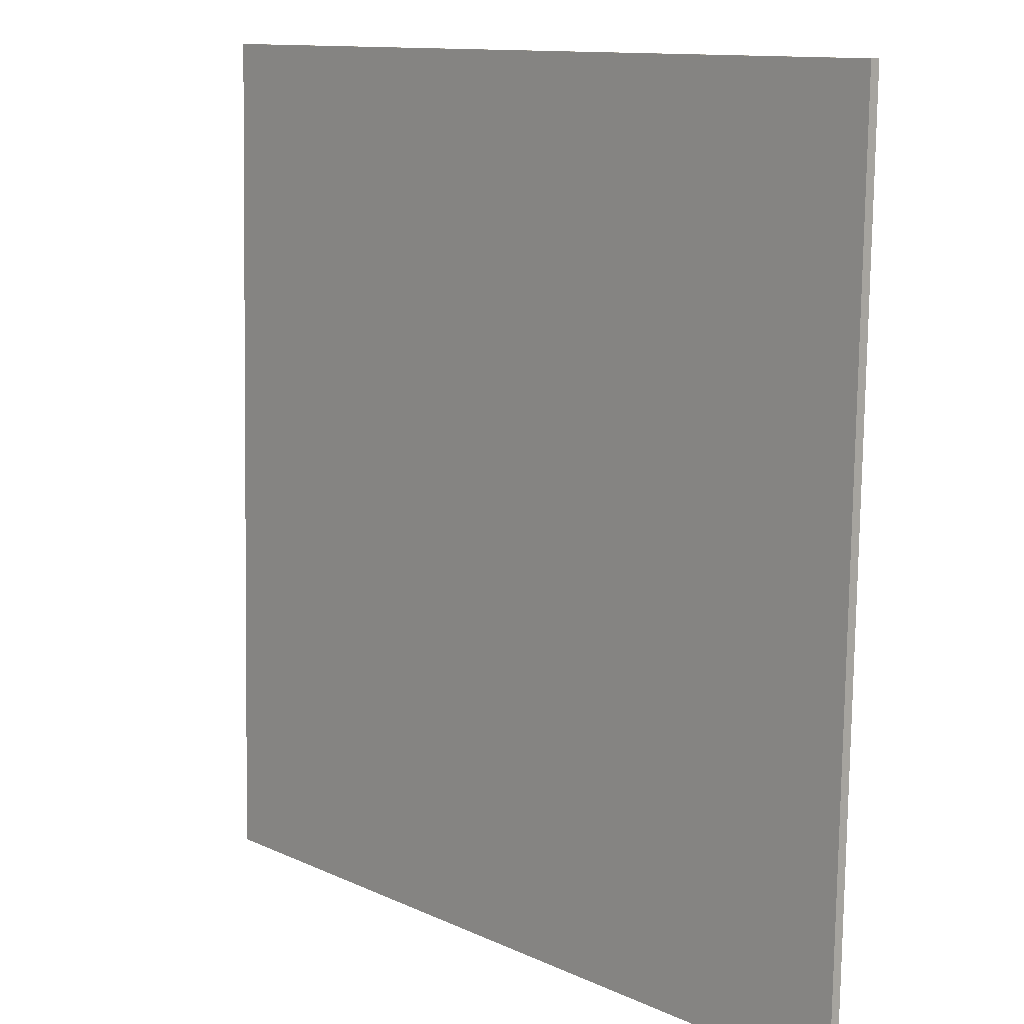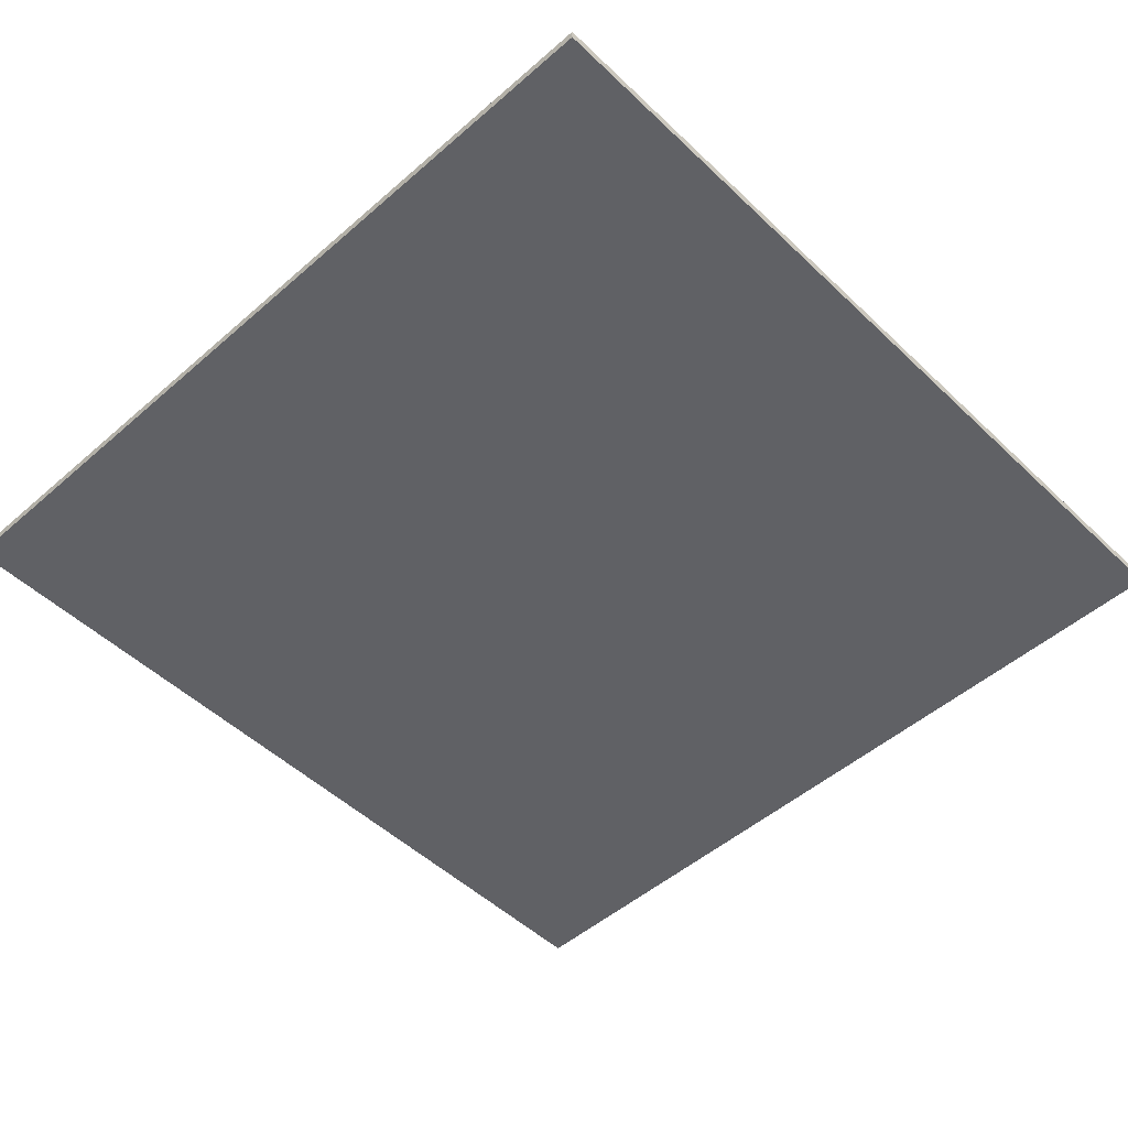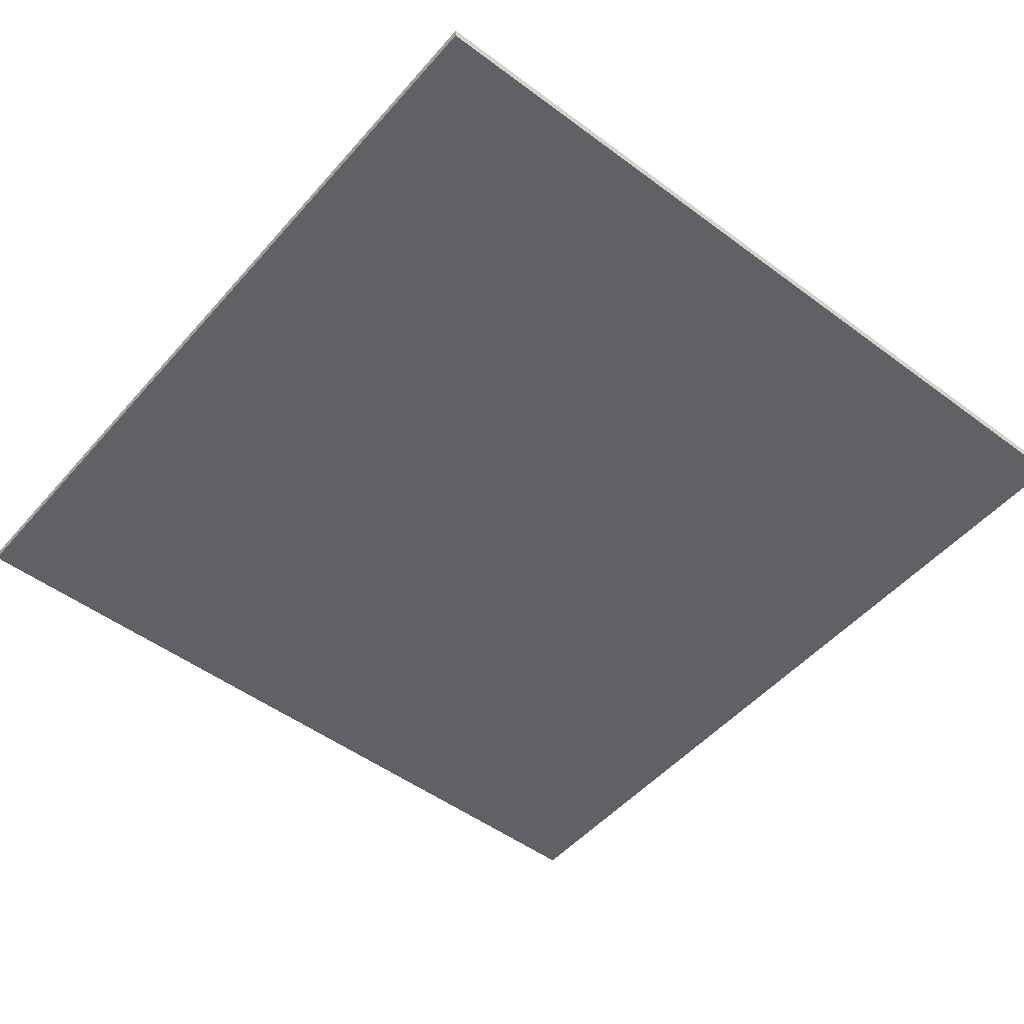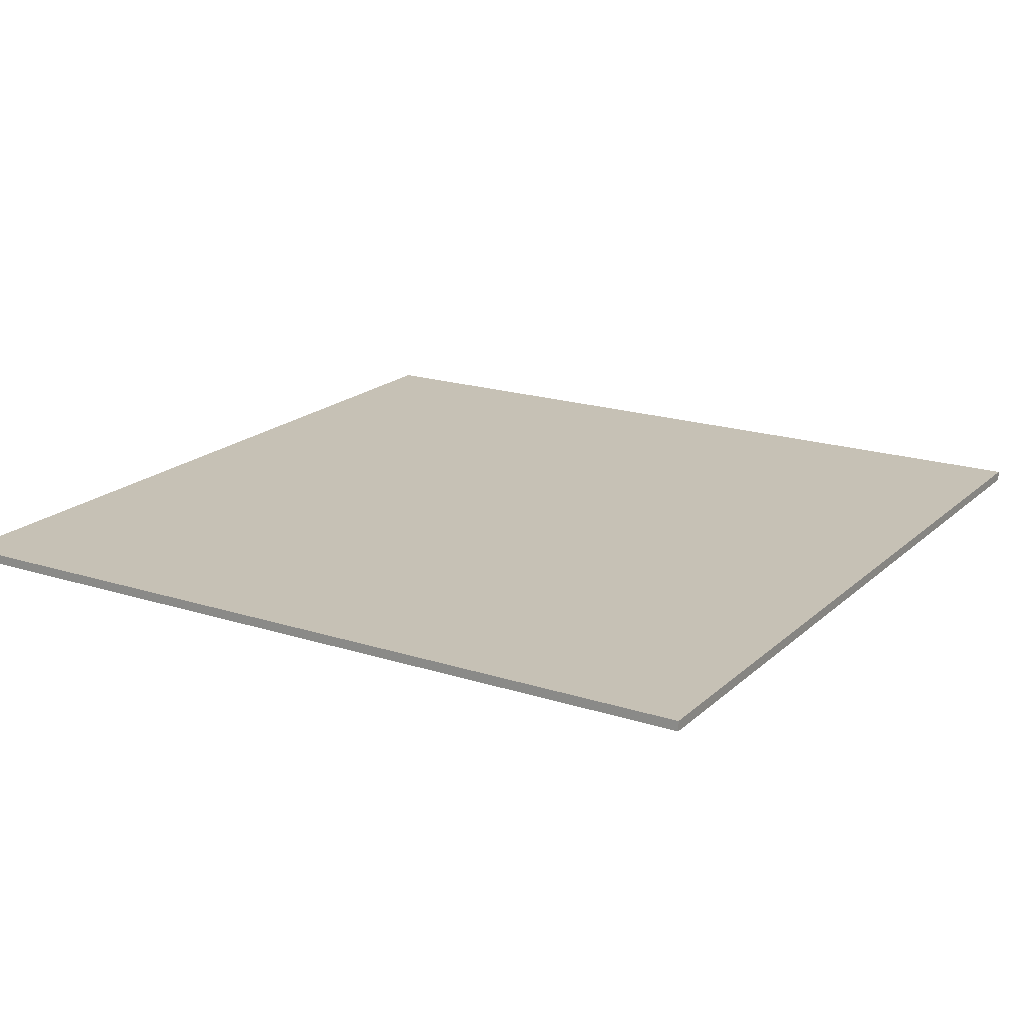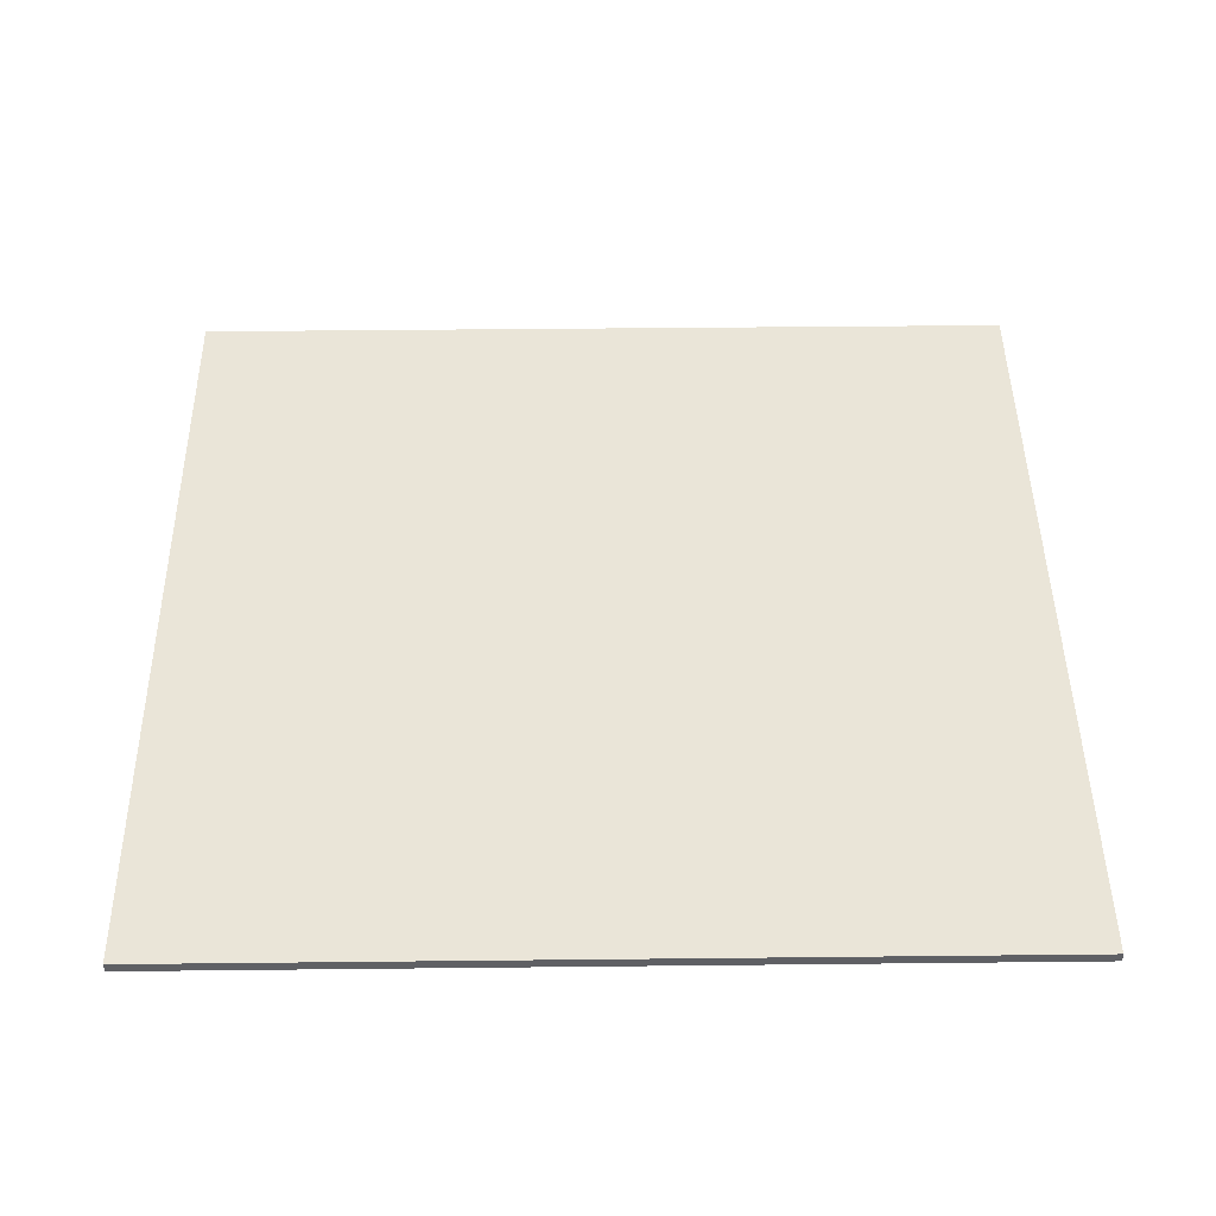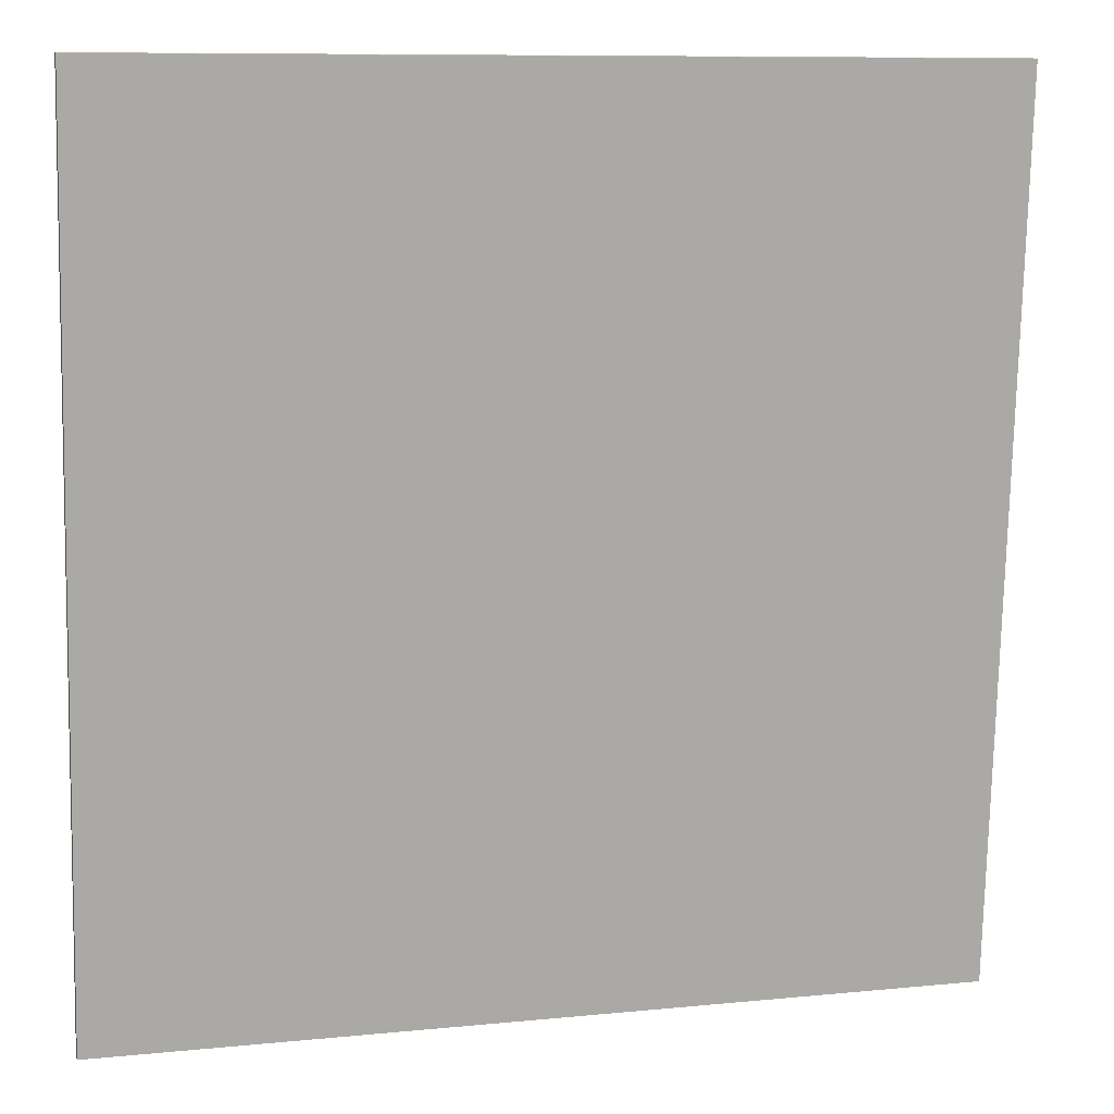
<metadata>
{"format":"obj","ext":"obj","renderer":"f3d","projection":"perspective","resolution":1024,"background":"white","views":[{"elev":9.8,"azim":48.2,"up":"+Z"},{"elev":-49.9,"azim":45.1,"up":"+Y"},{"elev":-50.0,"azim":142.0,"up":"+Y"},{"elev":18.8,"azim":122.8,"up":"+Y"},{"elev":45.2,"azim":-89.4,"up":"+Y"},{"elev":14.2,"azim":-15.0,"up":"+Z"}]}
</metadata>
<code>
o model_15
v 14.01 -8.325 66.53
v -165.7 -8.325 70.67
v 14.01 -10.44 66.53
v -165.7 -10.44 70.67
v 9.801 -8.325 -116.6
v 14.01 -8.325 66.53
v 9.801 -10.44 -116.6
v 14.01 -10.44 66.53
v -169.9 -8.325 -112.5
v 9.801 -8.325 -116.6
v -169.9 -10.44 -112.5
v 9.801 -10.44 -116.6
v -165.7 -8.325 70.67
v -169.9 -8.325 -112.5
v -165.7 -10.44 70.67
v -169.9 -10.44 -112.5
v 9.801 -8.325 -116.6
v -169.9 -8.325 -112.5
v 14.01 -8.325 66.53
v -165.7 -8.325 70.67
v 14.01 -10.44 66.53
v -165.7 -10.44 70.67
v 9.801 -10.44 -116.6
v -169.9 -10.44 -112.5
f 1 2 3
f 2 4 3
f 3 4 4
f 4 5 4
f 4 5 5
f 5 6 5
f 5 6 7
f 6 8 7
f 7 8 8
f 8 9 8
f 8 9 9
f 9 10 9
f 9 10 11
f 10 12 11
f 11 12 12
f 12 13 12
f 12 13 13
f 13 14 13
f 13 14 15
f 14 16 15
f 15 16 16
f 16 17 16
f 16 17 17
f 17 18 17
f 17 18 19
f 18 20 19
f 19 20 20
f 20 21 20
f 20 21 21
f 21 22 21
f 21 22 23
f 22 24 23

</code>
